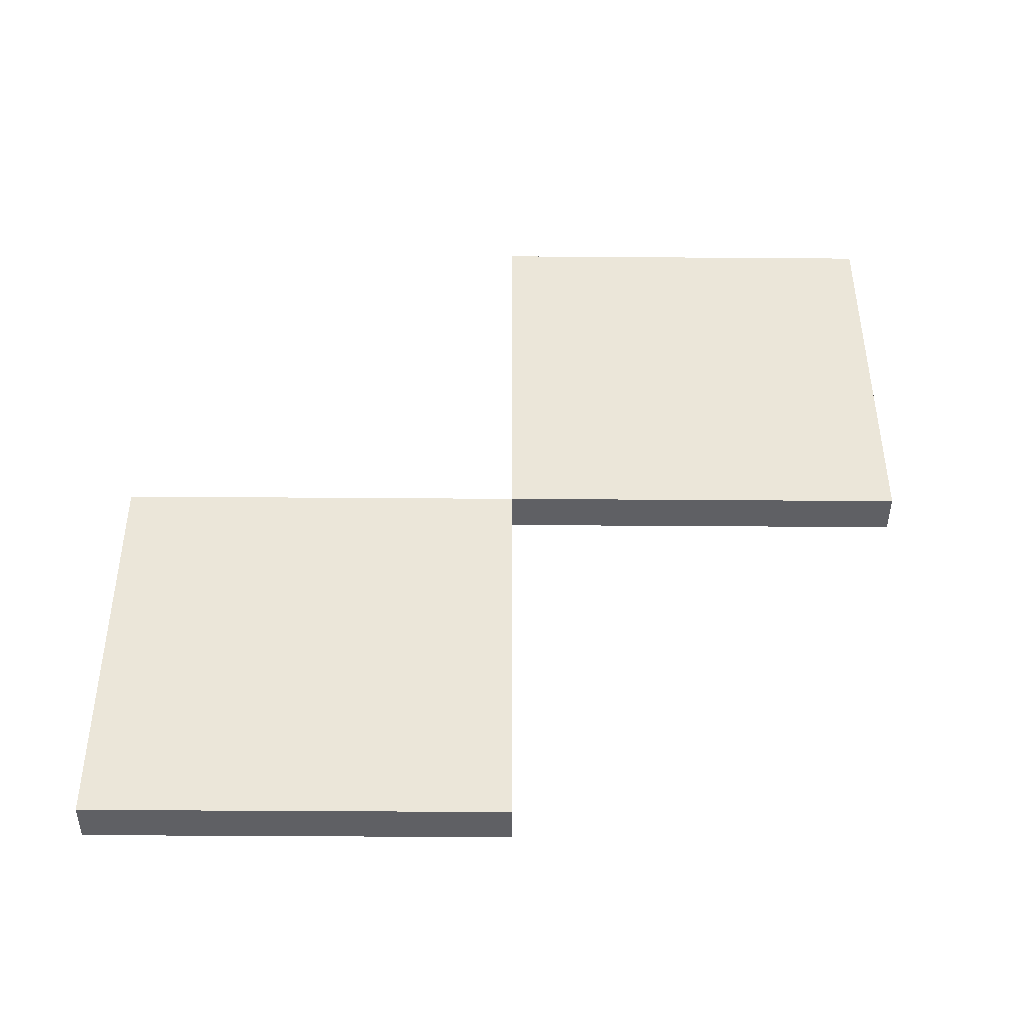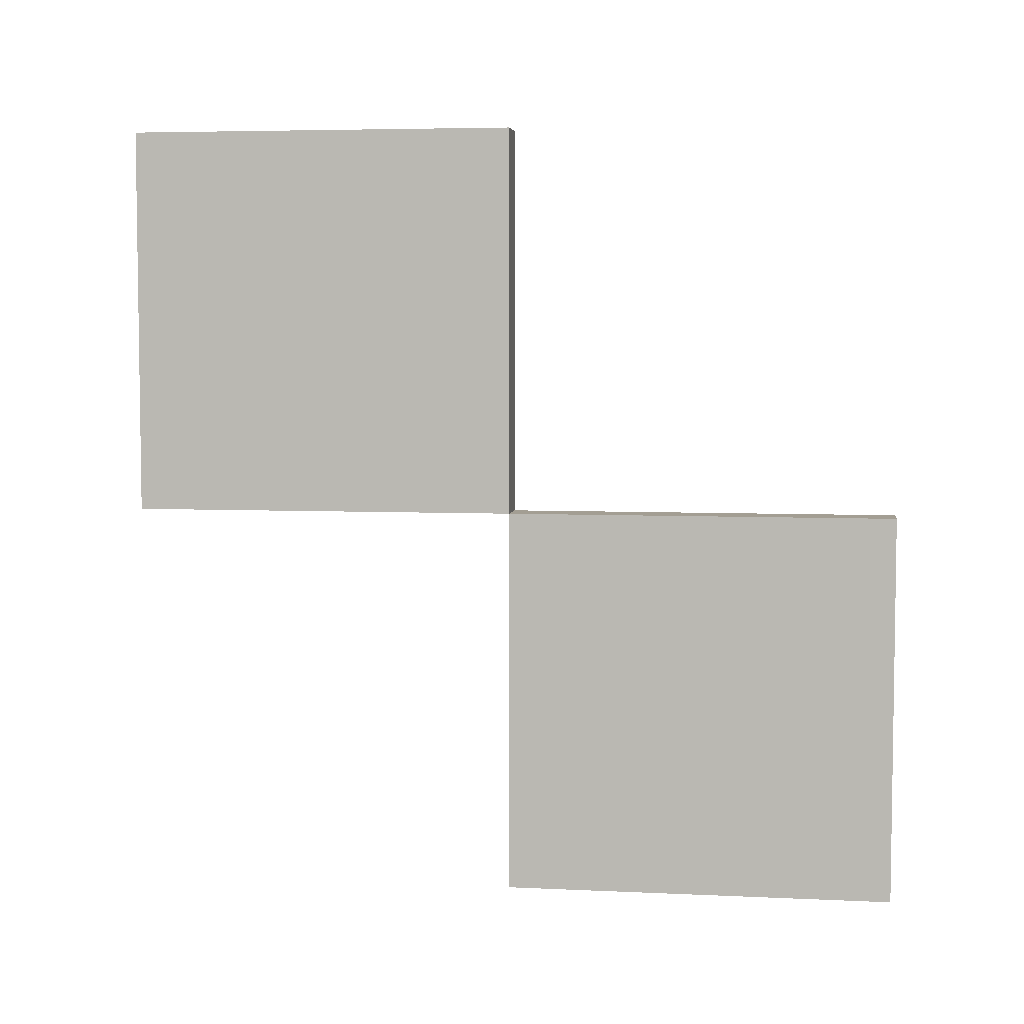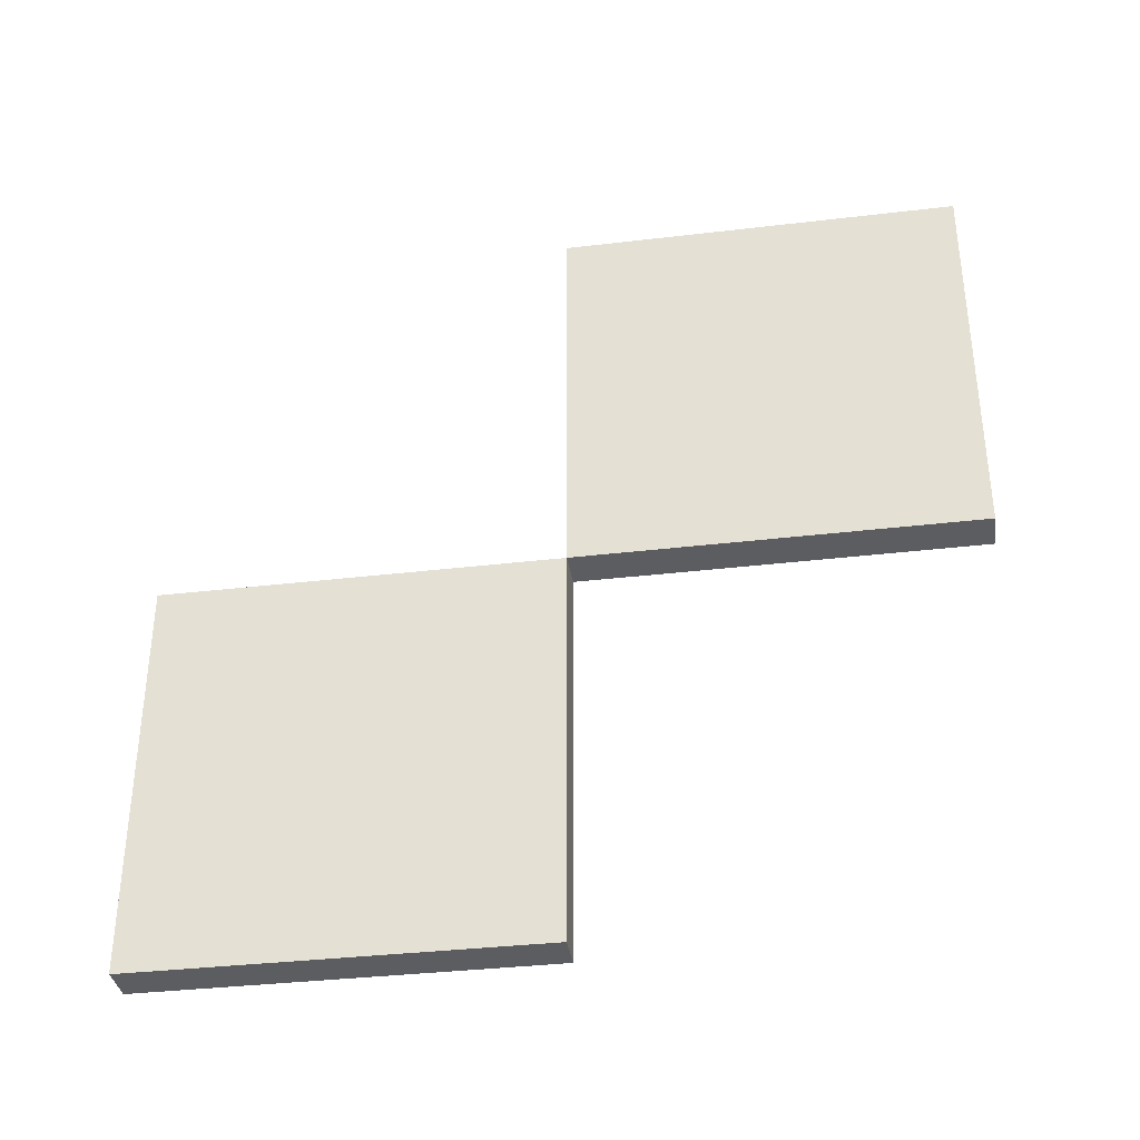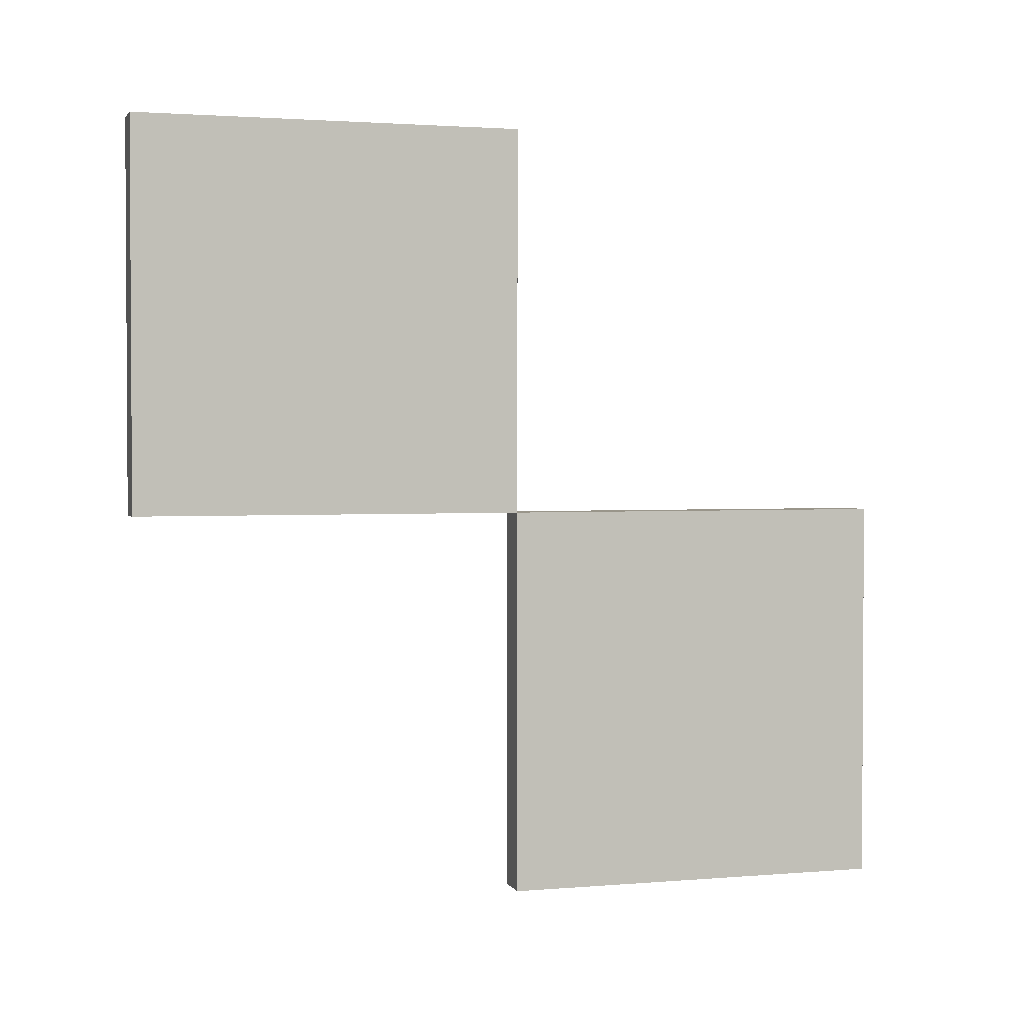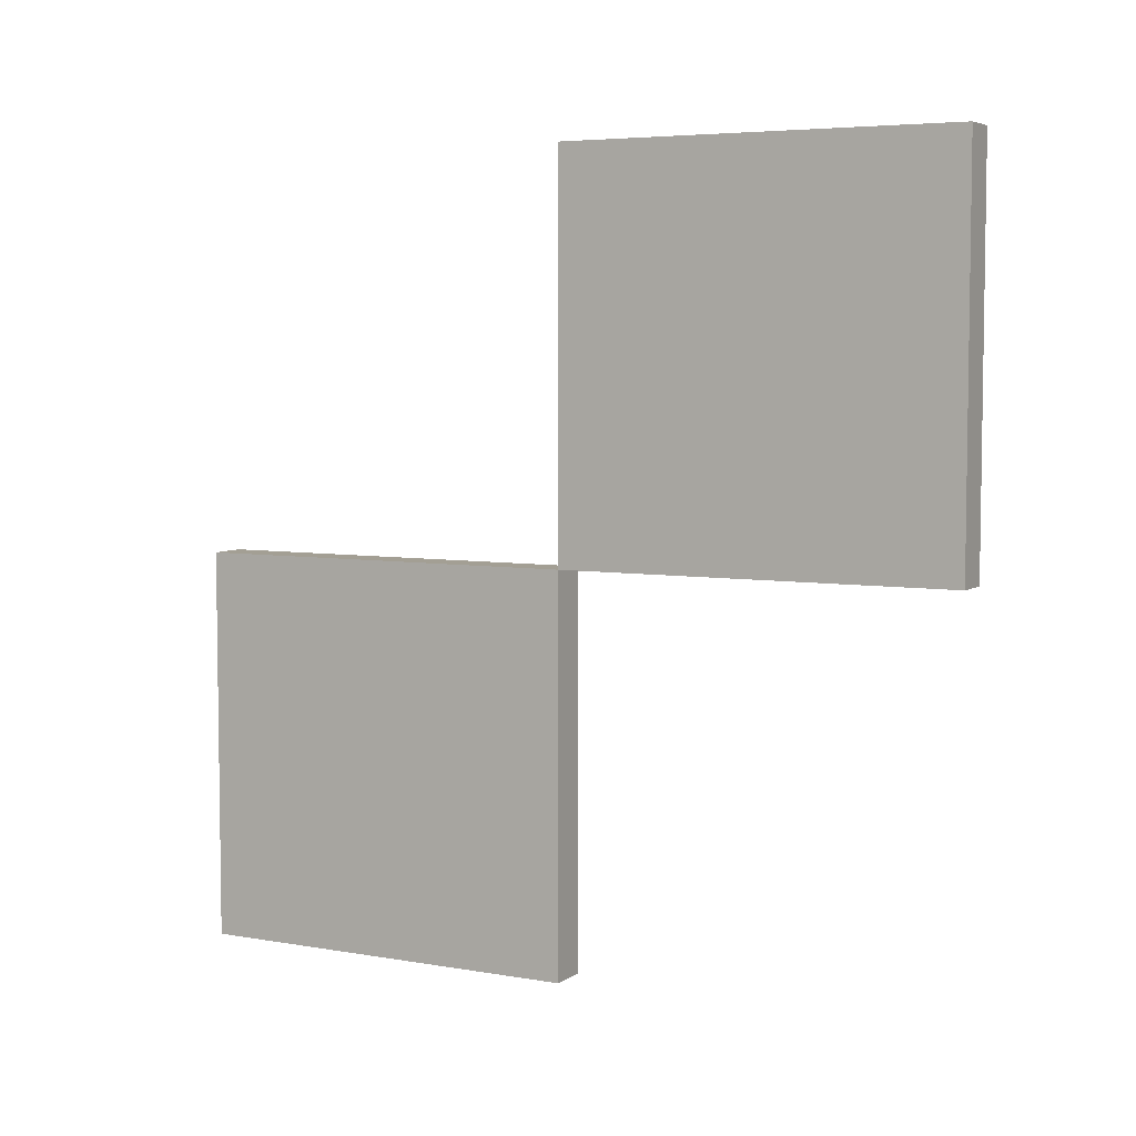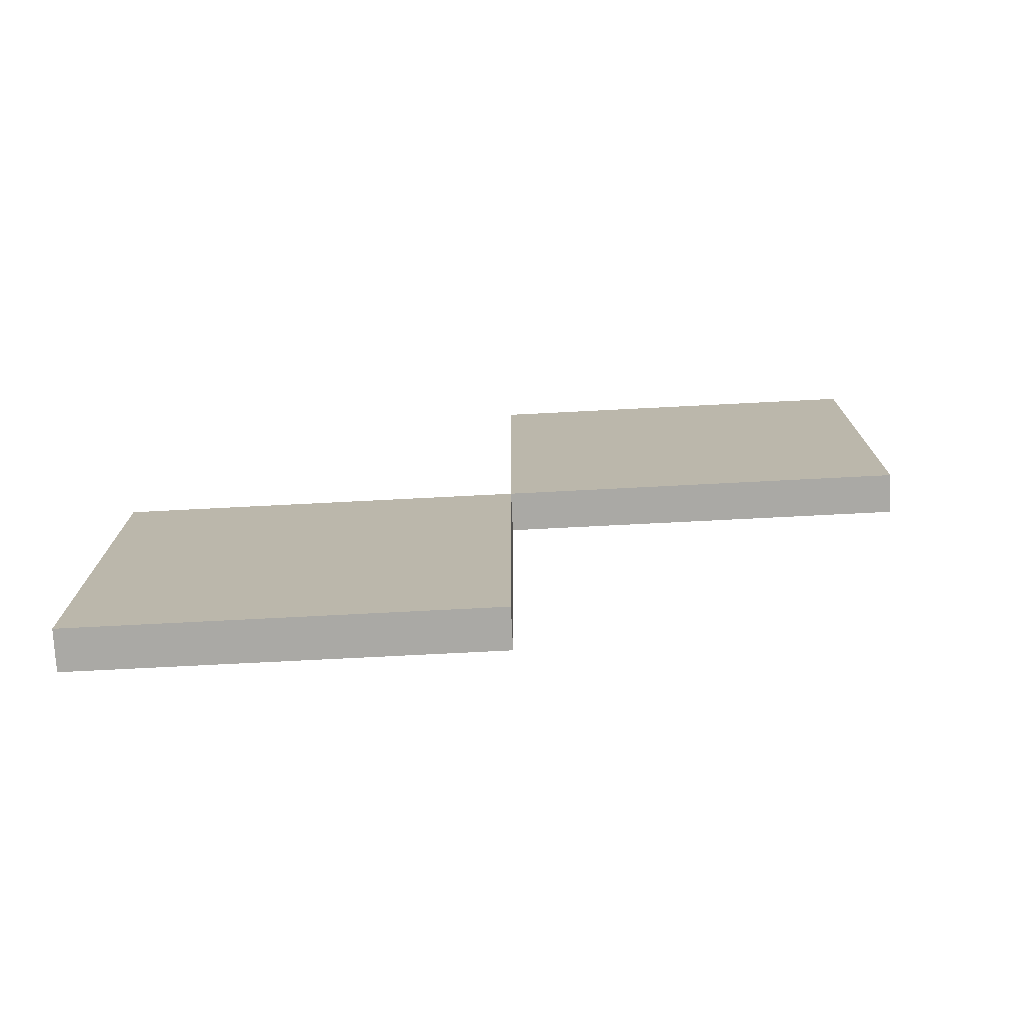
<metadata>
{"format":"obj","ext":"obj","renderer":"f3d","projection":"perspective","resolution":1024,"background":"white","views":[{"elev":-43.7,"azim":-90.5,"up":"+Z"},{"elev":5.2,"azim":-81.7,"up":"+Y"},{"elev":-35.7,"azim":98.9,"up":"+Y"},{"elev":2.0,"azim":-106.7,"up":"+Y"},{"elev":5.4,"azim":-61.8,"up":"+Z"},{"elev":-75.3,"azim":-87.1,"up":"+Z"}]}
</metadata>
<code>
o Cube
v -0.1 2.061 0
v 0.1 4.061 -2
v 0.1 2.061 -2
v 0.1 4.061 -0
v 0.1 2.061 -0
v -0.1 4.061 -2
v -0.1 2.061 -2
v -0.1 4.061 -0
f 2 6 8 4
f 5 4 8 1
f 1 8 6 7
f 7 3 5 1
f 3 2 4 5
f 7 6 2 3
o Cube.001
v 0.1 2.061 0
v 0.1 0.06104 0
v 0.1 0.06104 2
v -0.1 2.061 0
v -0.1 2.061 2
v 0.1 2.061 2
v -0.1 0.06104 0
v -0.1 0.06104 2
f 9 12 13 14
f 11 14 13 16
f 16 13 12 15
f 15 10 11 16
f 10 9 14 11
f 15 12 9 10

</code>
